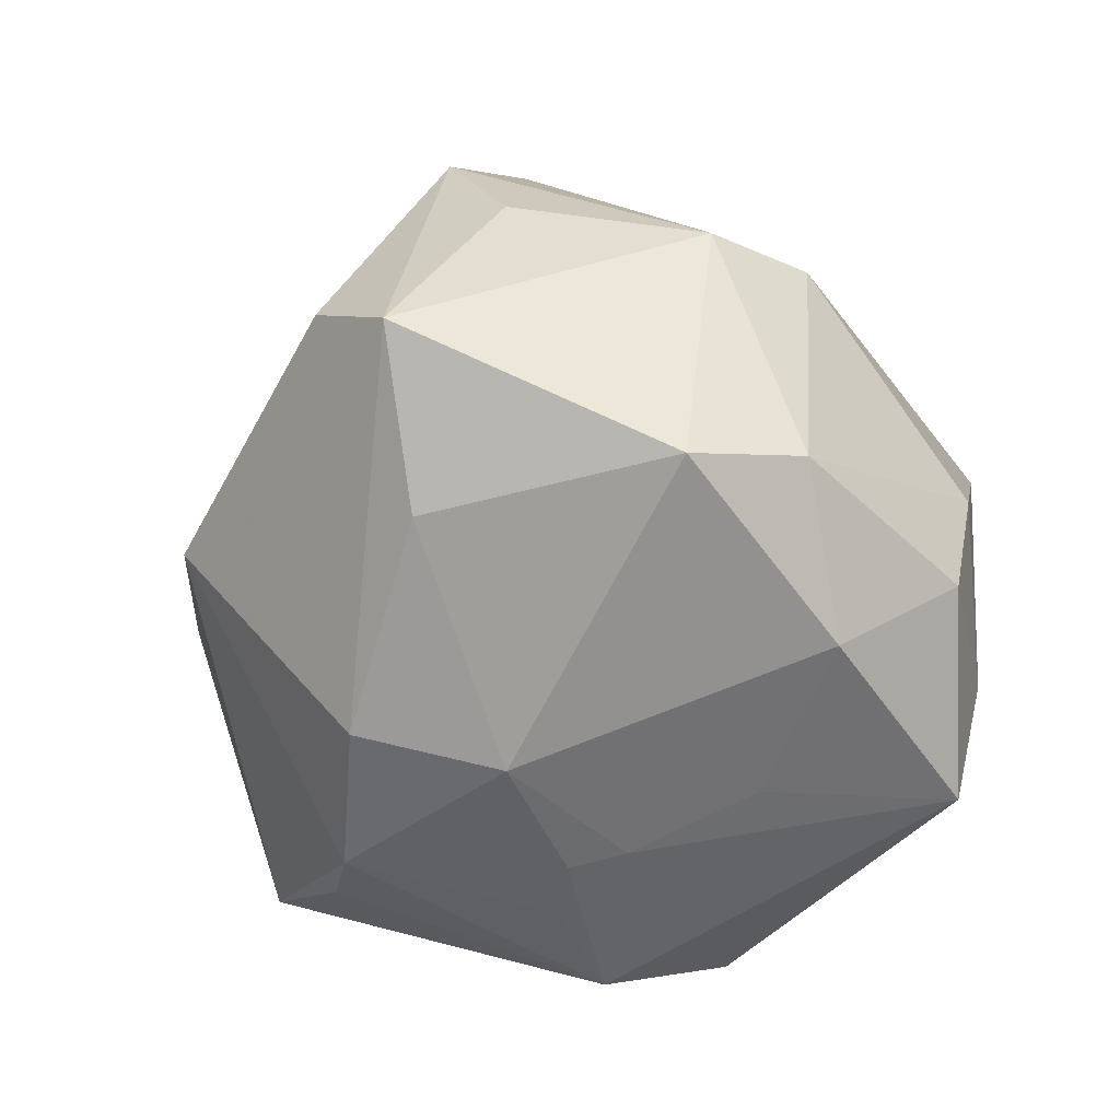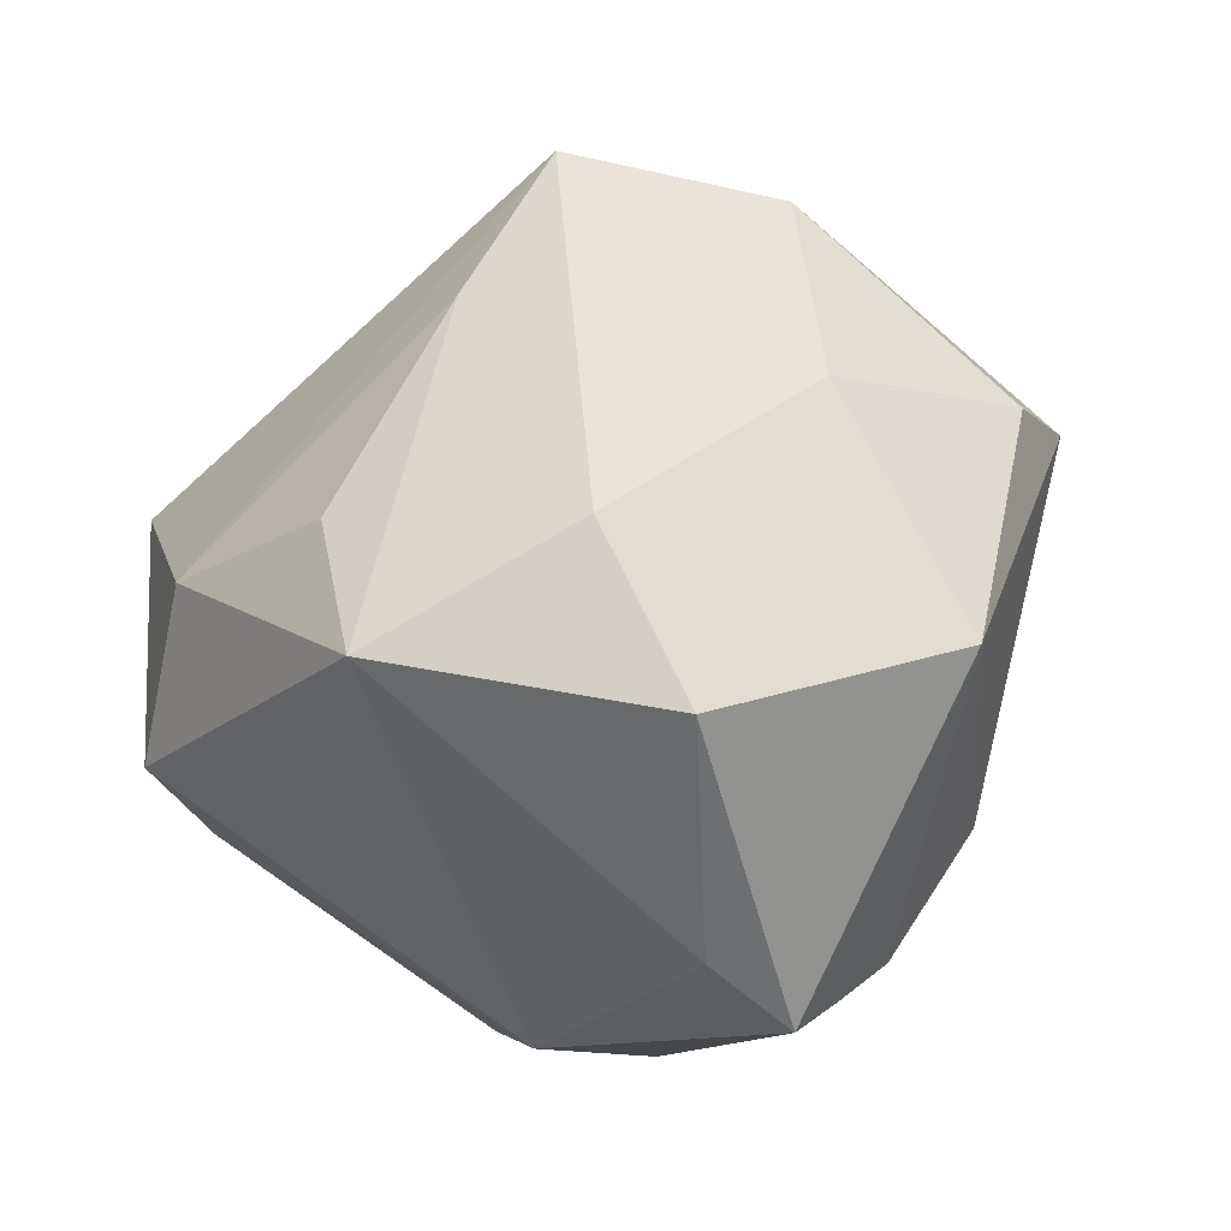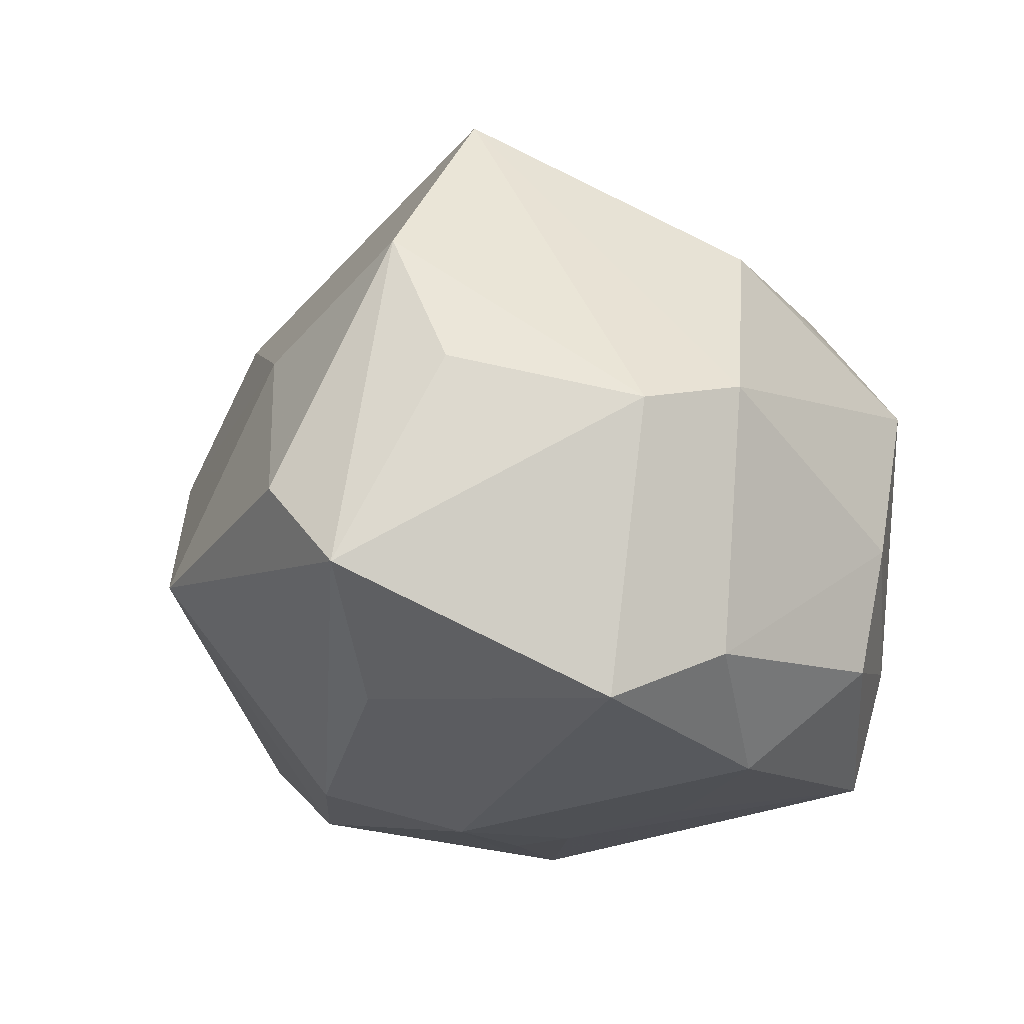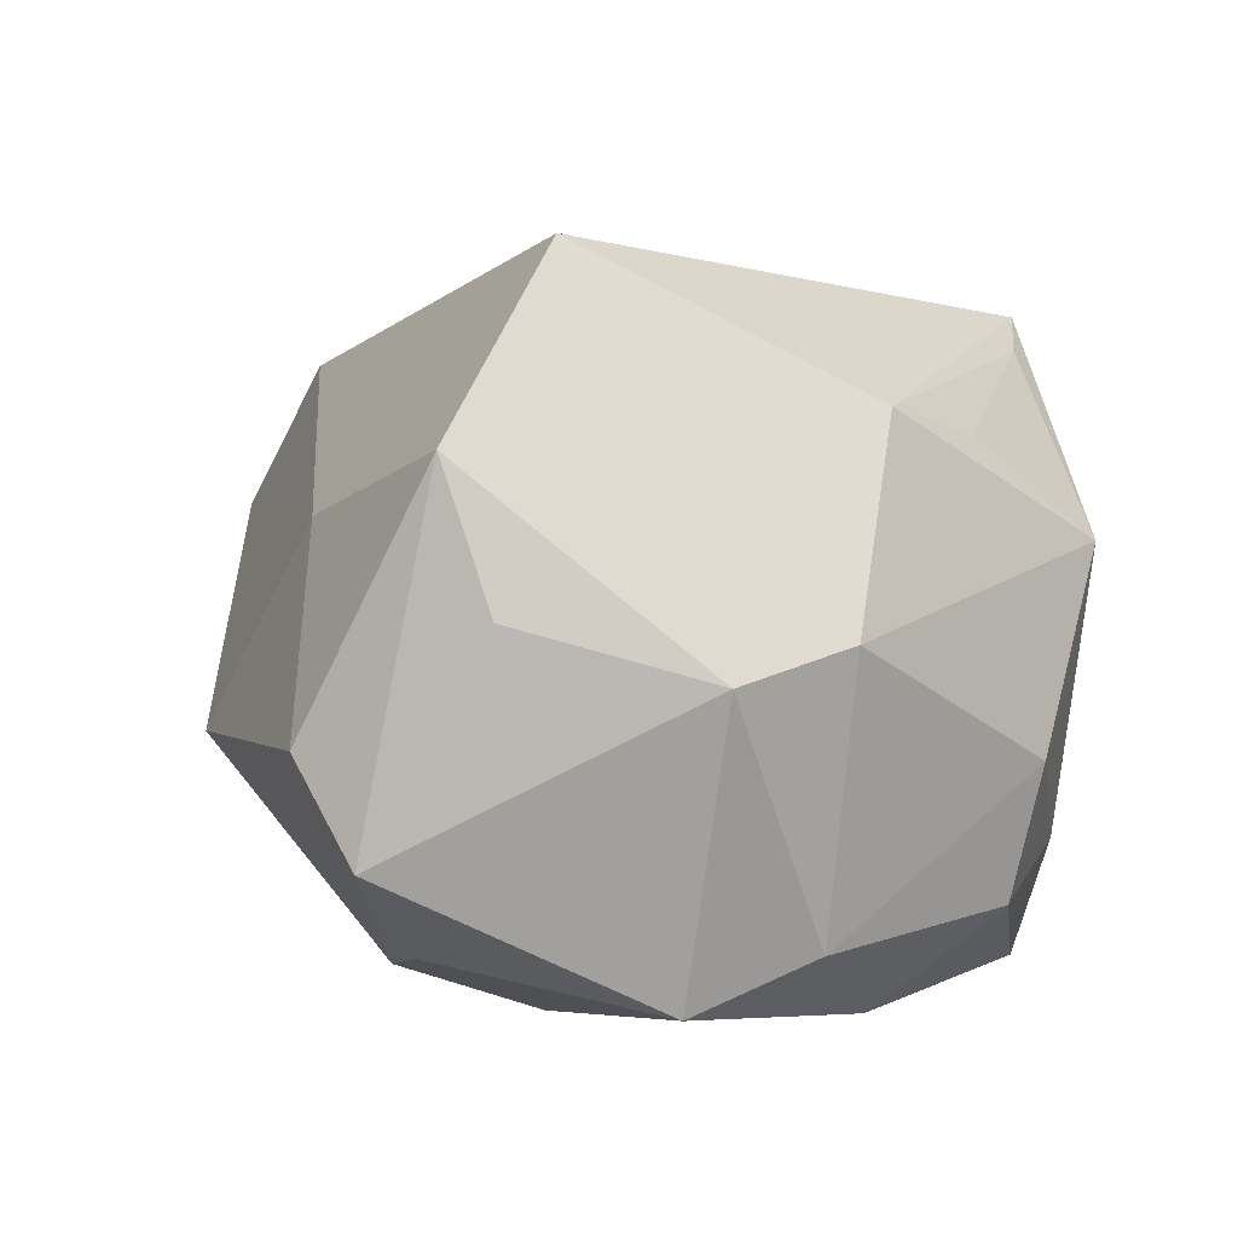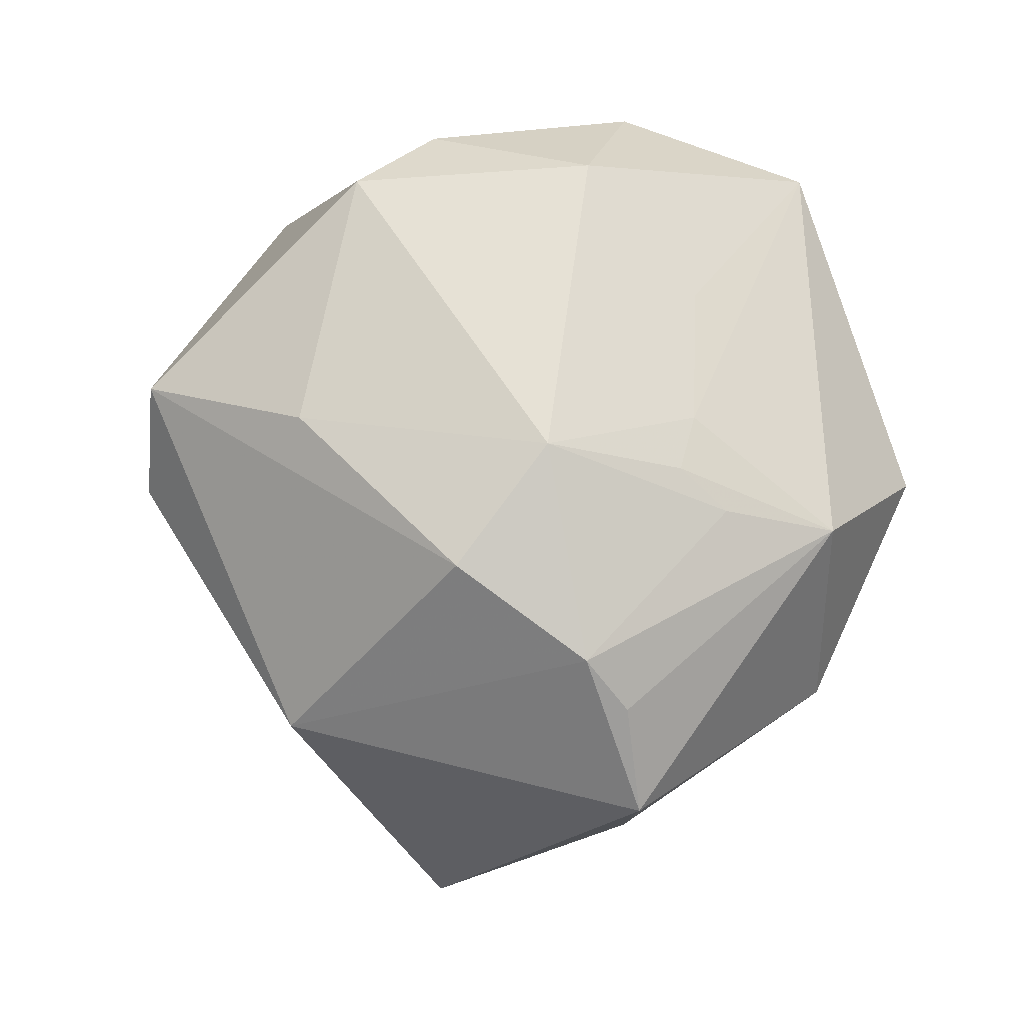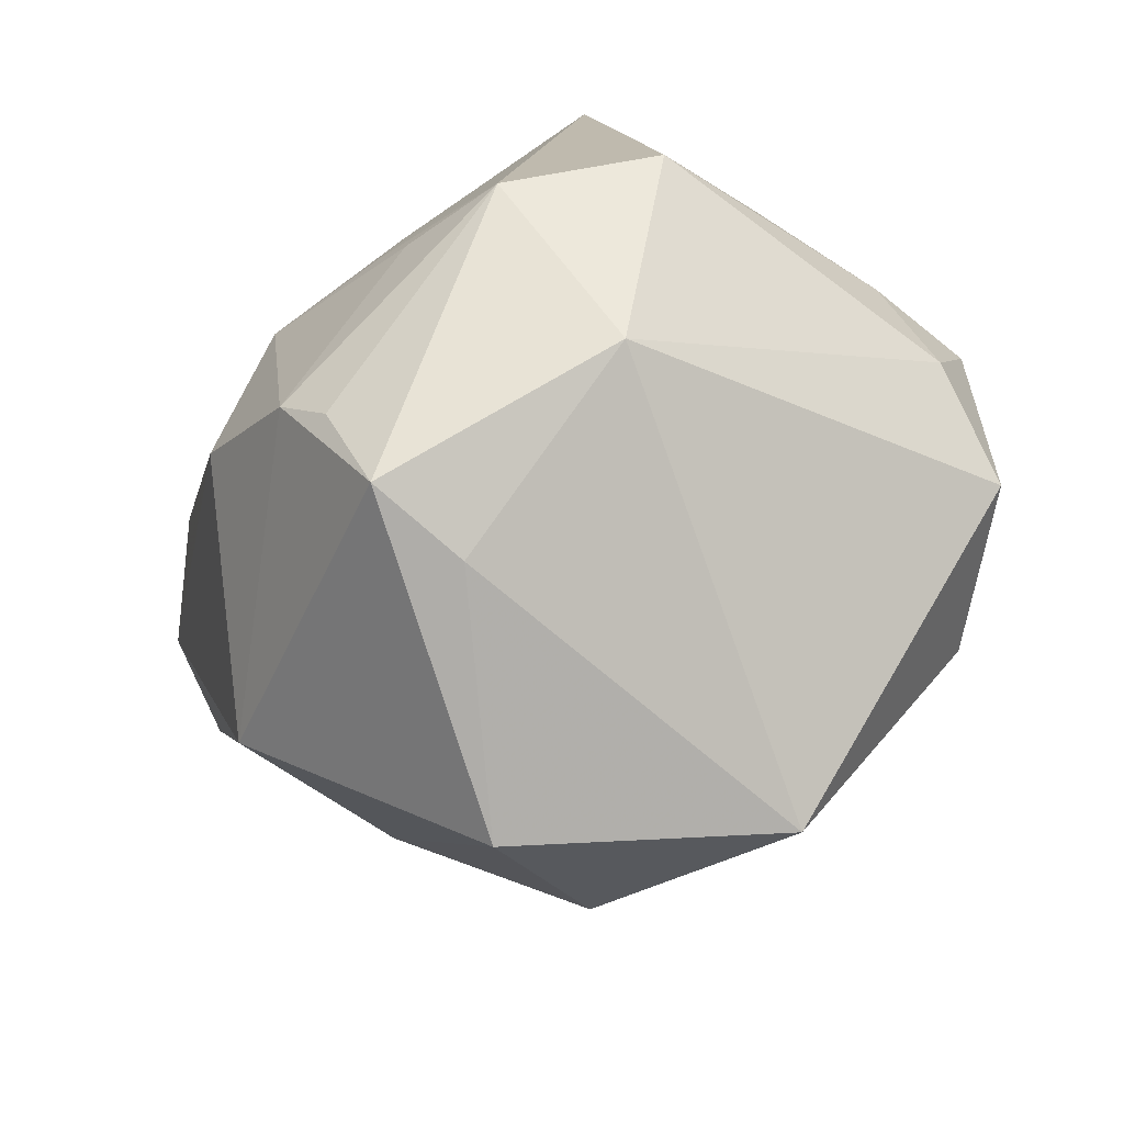
<metadata>
{"format":"obj","ext":"obj","renderer":"f3d","projection":"perspective","resolution":1024,"background":"white","views":[{"elev":-34.5,"azim":123.9,"up":"+Z"},{"elev":-72.4,"azim":23.3,"up":"+Y"},{"elev":1.6,"azim":126.0,"up":"+Z"},{"elev":25.9,"azim":131.8,"up":"+Z"},{"elev":-3.7,"azim":150.3,"up":"+Y"},{"elev":-59.5,"azim":-154.0,"up":"+Y"}]}
</metadata>
<code>
v -0.04639 0.006517 -0.01049
v 0.01651 0.001625 0.05231
v 0.009198 -0.04275 0.02435
v 0.03556 0.03577 -0.01809
v -0.03179 -0.0008778 -0.04035
v 0.0007581 -0.04377 -0.02412
v 0.004342 -0.0002306 -0.04285
v -0.02282 -0.02716 -0.03297
v -0.00302 0.03016 0.03526
v -0.03904 0.02033 0.02847
v -0.003816 0.04764 -0.0175
v -0.01831 -0.02946 0.0315
v -0.01565 0.03164 0.0285
v 0.001908 -0.01174 0.04426
v 0.0413 0.01596 0.02204
v -0.02796 0.03995 0.01465
v -0.04039 0.005376 -0.0217
v -0.05166 -0.01364 0.009676
v 0.02042 0.00238 -0.03872
v -0.02167 0.04089 -0.01942
v -0.05206 0.007346 0.003036
v -0.009417 0.04744 -0.002412
v 0.01619 -0.02334 -0.04052
v 0.01153 -0.05341 0.004596
v 0.03795 0.005249 0.0363
v 0.02237 0.04331 -0.0135
v 0.01546 0.04106 0.0184
v -0.001749 0.02187 -0.03698
v -0.03874 -0.01503 0.02796
v 0.05605 0.01046 -0.002082
v 0.005961 -0.0414 -0.03594
v -0.03598 0.01874 -0.02099
v 0.03019 -0.01217 -0.03404
v -0.01437 -0.007486 -0.04801
v 0.03913 -0.03131 -0.007411
v -0.05052 -0.004323 -0.003568
v 0.02907 0.03614 0.01705
v 0.04378 0.005954 -0.01942
v 0.001533 0.006132 -0.0416
v 0.05287 -0.001813 0.006116
v -0.01827 -0.04746 0.02174
v -0.04591 0.01514 0.02937
v -0.01929 0.0381 -0.03493
v -0.0009063 -0.005317 -0.04486
v 0.03495 -0.01667 0.02168
v 0.01018 -0.02915 -0.03998
v 0.008819 0.03851 -0.02901
f 42 2 9
f 8 36 5
f 35 40 45
f 37 2 25
f 25 45 40
f 30 4 37
f 30 25 40
f 30 40 35
f 29 2 42
f 21 20 43
f 42 16 21
f 16 20 21
f 43 20 11
f 16 9 27
f 27 2 37
f 27 9 2
f 10 16 42
f 42 9 10
f 3 25 2
f 45 25 3
f 37 25 15
f 15 30 37
f 25 30 15
f 4 30 38
f 38 19 4
f 6 41 8
f 8 31 6
f 12 29 41
f 41 29 18
f 18 36 8
f 8 41 18
f 18 21 36
f 18 29 42
f 42 21 18
f 34 5 43
f 8 5 34
f 34 31 8
f 43 5 32
f 32 21 43
f 1 5 36
f 36 21 1
f 21 32 1
f 43 11 47
f 4 19 47
f 22 20 16
f 22 11 20
f 16 27 22
f 13 9 16
f 16 10 13
f 13 10 9
f 35 45 24
f 45 3 24
f 24 31 35
f 24 6 31
f 24 3 41
f 41 6 24
f 19 38 33
f 33 30 35
f 33 38 30
f 14 12 41
f 14 3 2
f 41 3 14
f 2 29 14
f 29 12 14
f 43 47 28
f 28 47 19
f 17 32 5
f 5 1 17
f 17 1 32
f 4 47 26
f 26 47 11
f 37 4 26
f 26 27 37
f 11 22 26
f 26 22 27
f 35 31 23
f 23 33 35
f 19 33 23
f 39 28 19
f 39 34 43
f 43 28 39
f 31 34 46
f 46 23 31
f 34 23 46
f 19 23 44
f 44 23 34
f 34 39 7
f 7 44 34
f 7 39 19
f 19 44 7

</code>
